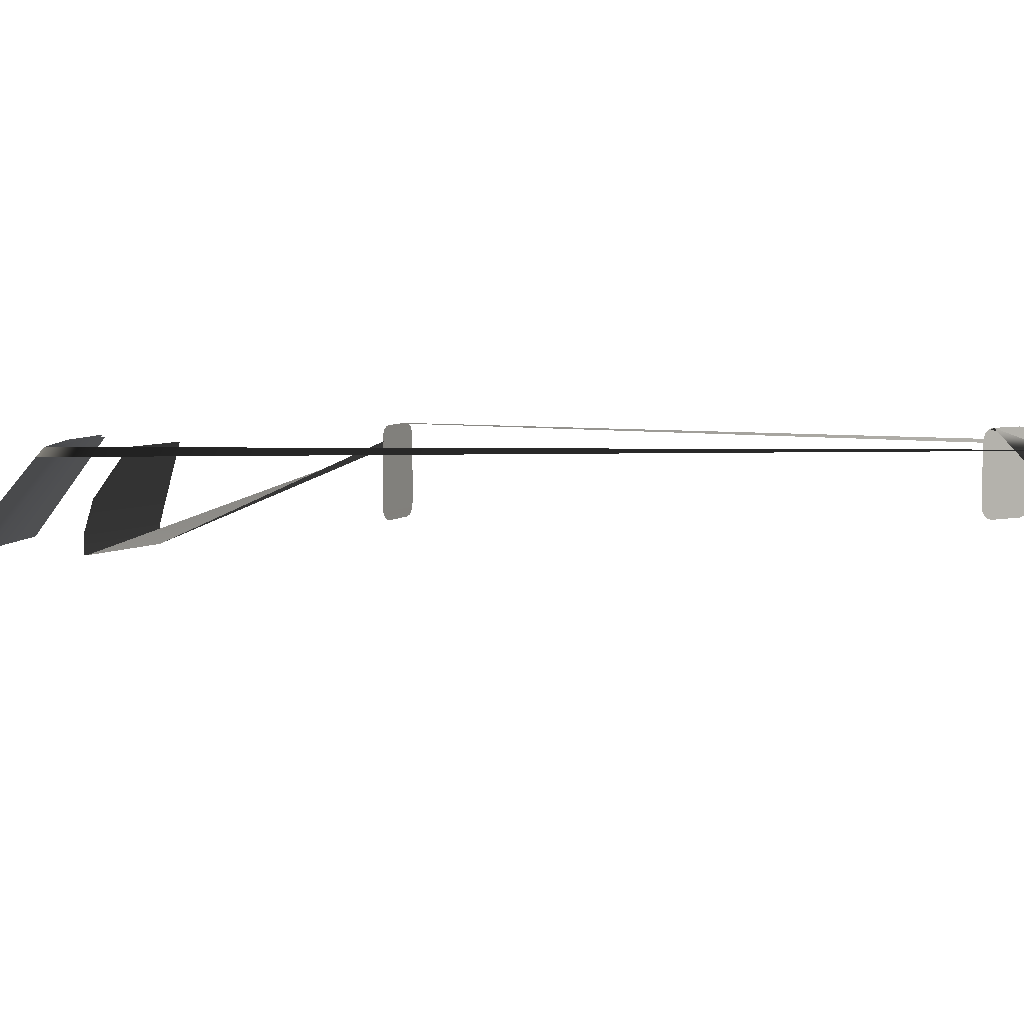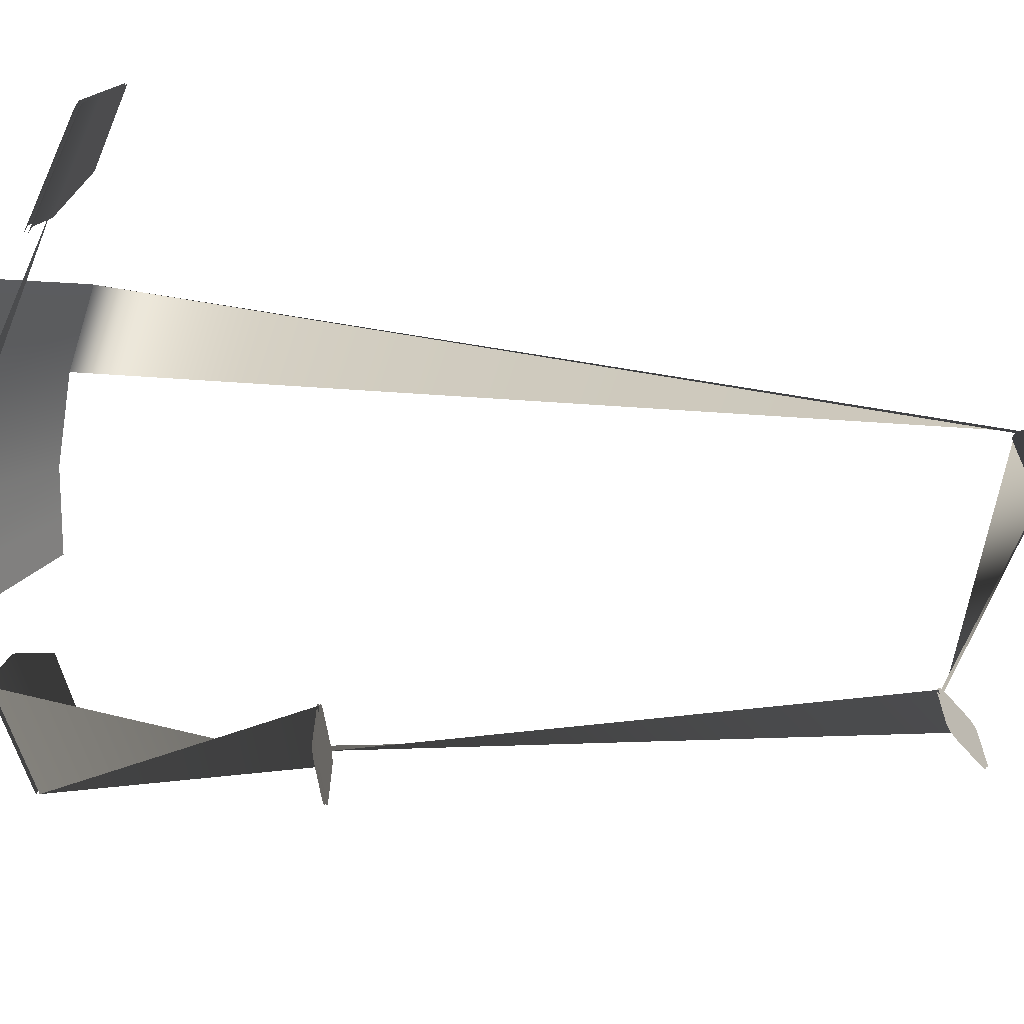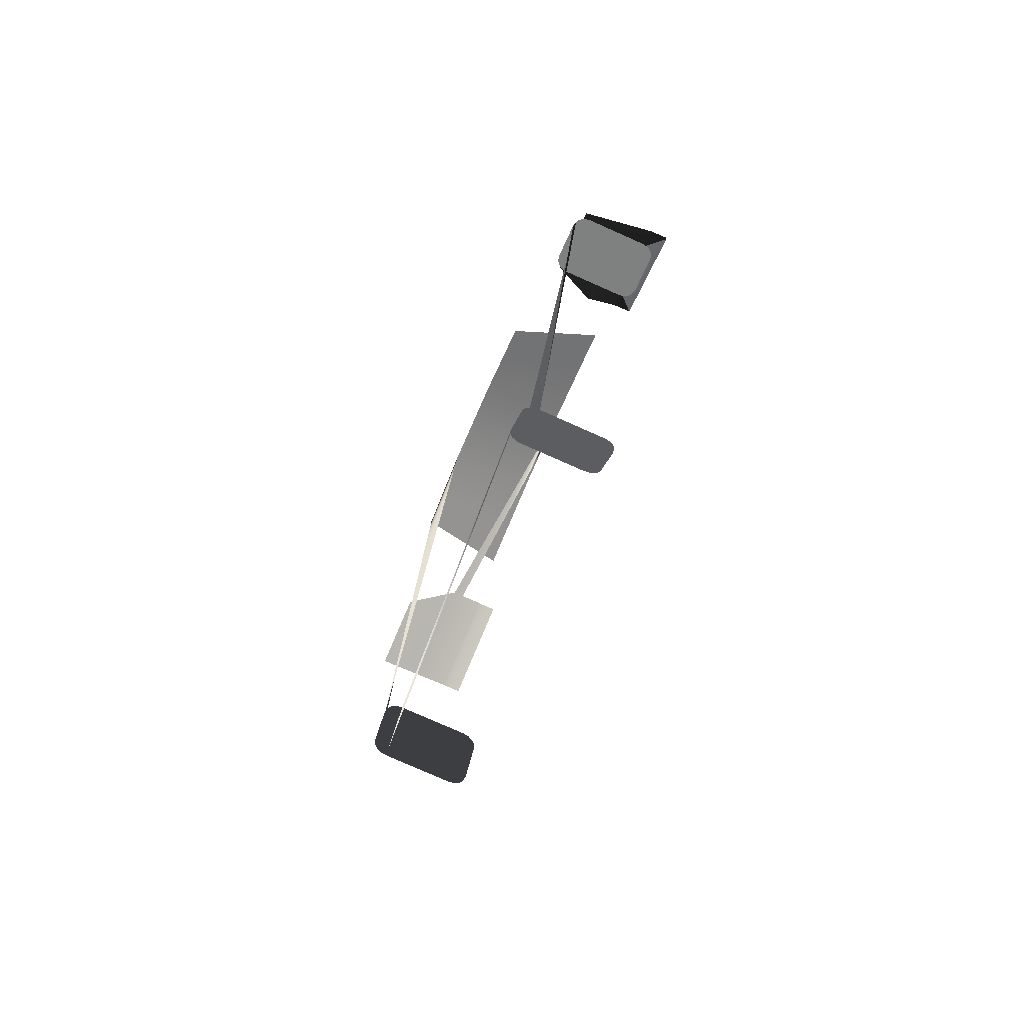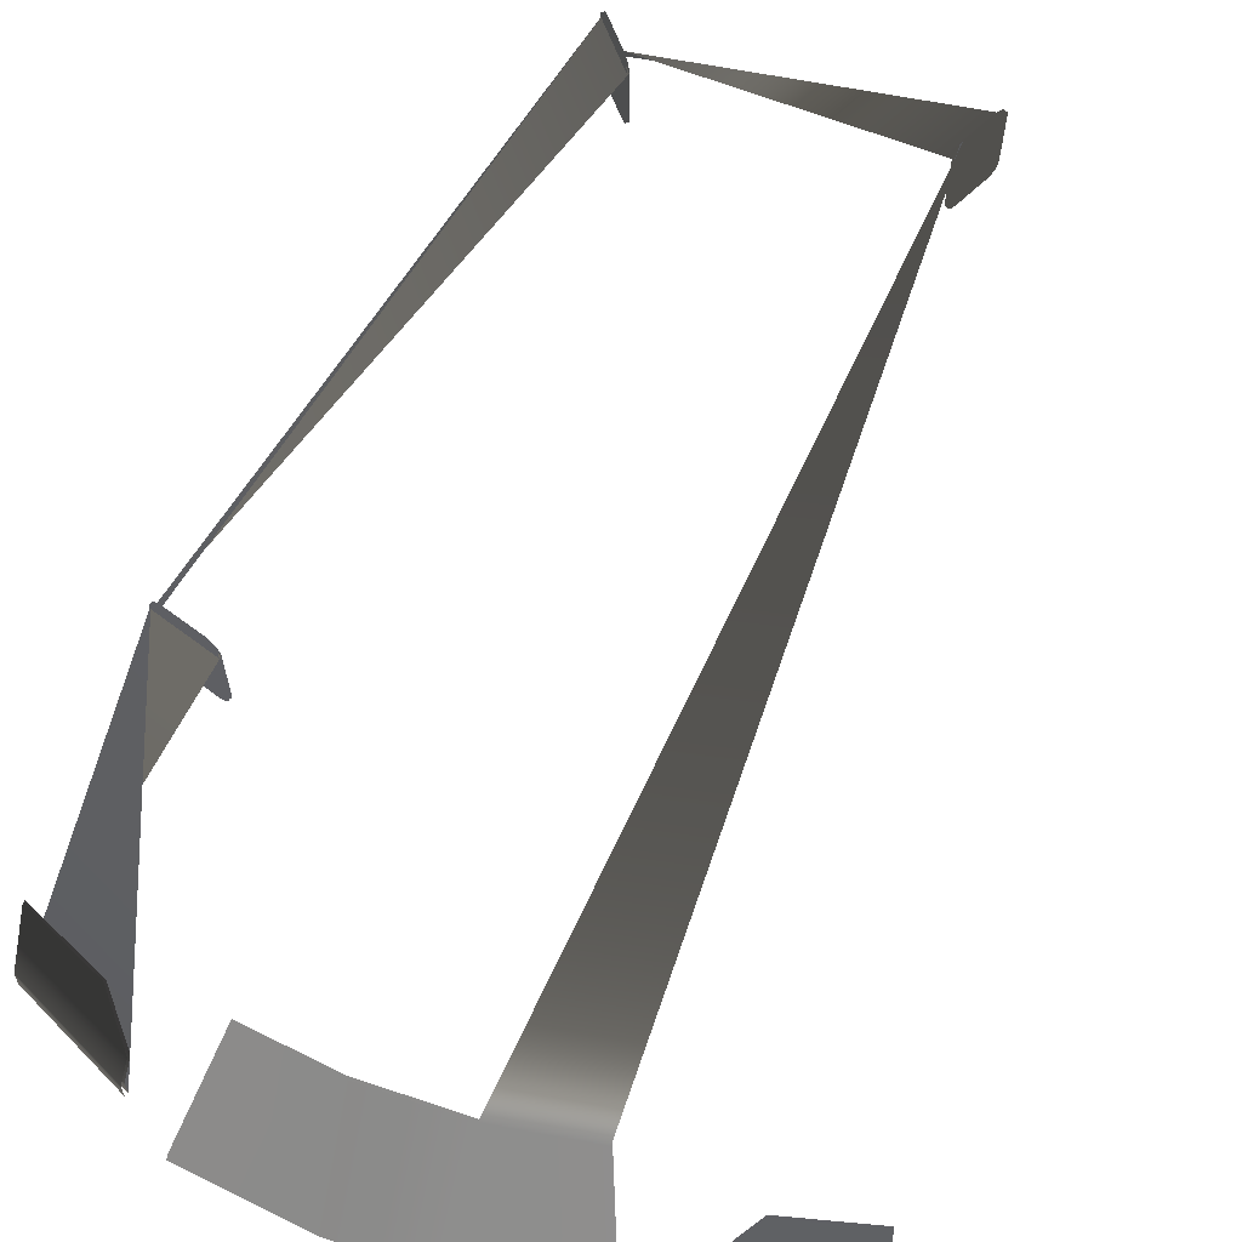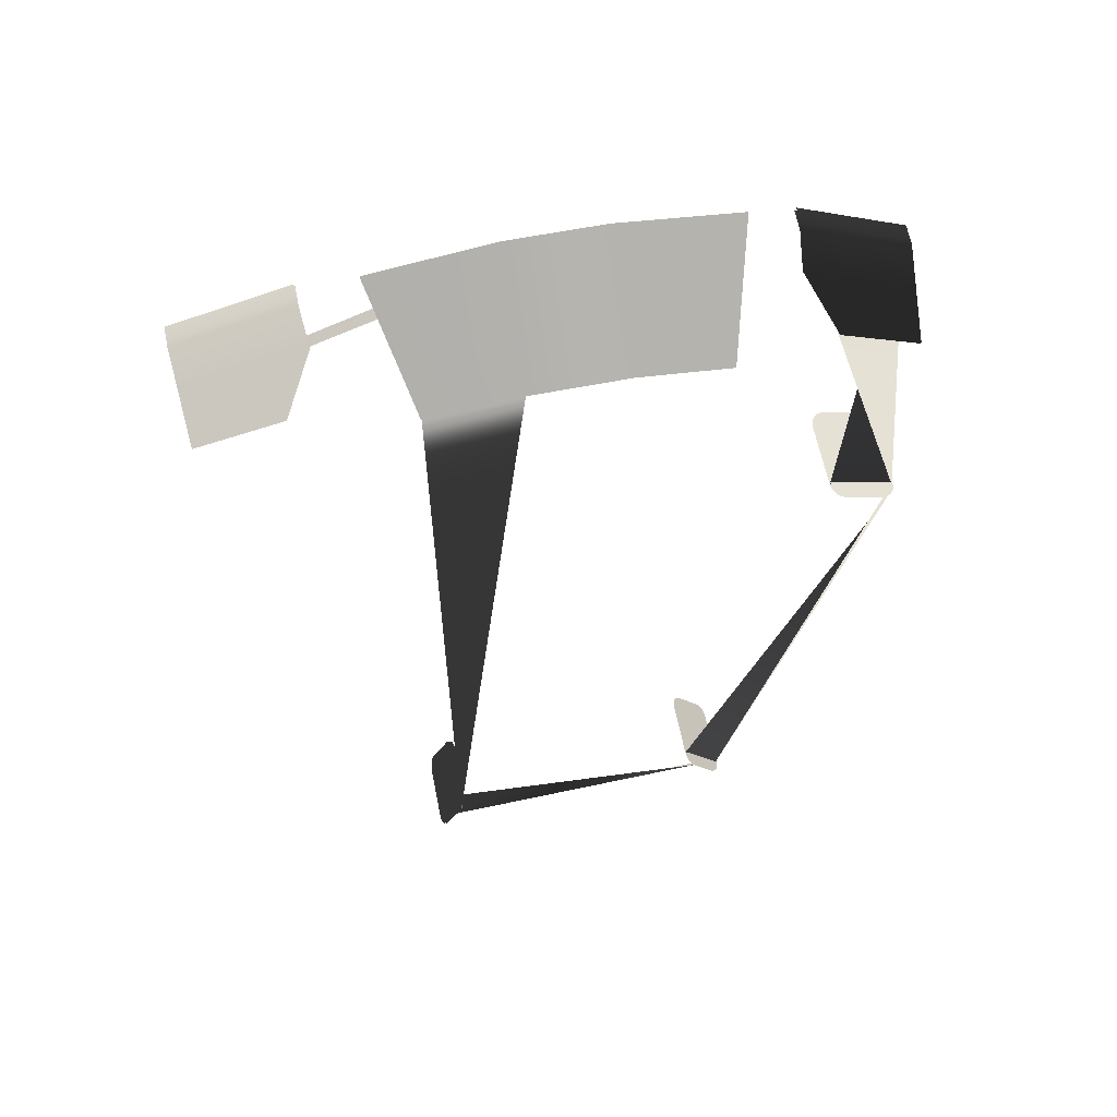
<metadata>
{"format":"obj","ext":"obj","renderer":"f3d","projection":"perspective","resolution":1024,"background":"white","views":[{"elev":5.6,"azim":93.1,"up":"+Y"},{"elev":-64.0,"azim":80.0,"up":"+Y"},{"elev":-78.5,"azim":-113.9,"up":"+Z"},{"elev":62.8,"azim":18.7,"up":"+Y"},{"elev":62.0,"azim":168.7,"up":"+Z"}]}
</metadata>
<code>
o model_13
v -7.836 11.11 7.939
v -11.84 11.09 5.951
v -8.71 13.01 6.753
v -11.58 13.01 5.387
v -11.79 11.09 5.858
v -7.786 11.11 7.841
v -11.55 13.01 5.328
v -8.673 13.01 6.679
v -11.84 11.09 5.951
v -7.836 11.11 7.939
v -12.02 9.773 6.338
v -8.047 9.773 8.356
v -12.03 8.987 6.356
v -8.055 8.978 8.372
v -7.786 11.11 7.841
v -11.79 11.09 5.858
v -7.989 9.773 8.241
v -11.96 9.773 6.222
v -7.996 8.978 8.256
v -11.97 8.987 6.24
v -11.71 13.24 -3.677
v -9.287 13.24 -2.853
v -11.7 10.74 -3.68
v -9.286 10.74 -2.856
v -9.314 13.24 -2.773
v -11.73 13.24 -3.596
v -9.314 10.74 -2.773
v -11.73 10.74 -3.596
v -11.59 13.63 -3.548
v -11.7 13.45 -3.584
v -9.46 13.63 -2.822
v -9.354 13.45 -2.786
v -11.43 10.23 -3.493
v -11.24 10.19 -3.429
v -9.62 10.23 -2.877
v -9.806 10.19 -2.94
v -11.21 10.19 -3.513
v -11.4 10.23 -3.577
v -9.777 10.19 -3.024
v -9.591 10.23 -2.96
v -9.62 10.23 -2.877
v -9.46 10.35 -2.822
v -11.43 10.23 -3.493
v -11.59 10.35 -3.548
v -9.432 10.35 -2.906
v -9.591 10.23 -2.96
v -11.56 10.35 -3.631
v -11.4 10.23 -3.577
v -9.46 10.35 -2.822
v -9.354 10.53 -2.786
v -11.59 10.35 -3.548
v -11.7 10.53 -3.584
v -9.326 10.53 -2.87
v -9.432 10.35 -2.906
v -11.67 10.53 -3.667
v -11.56 10.35 -3.631
v -9.354 10.53 -2.786
v -9.314 10.74 -2.773
v -11.7 10.53 -3.584
v -11.73 10.74 -3.596
v -9.286 10.74 -2.856
v -9.326 10.53 -2.87
v -11.7 10.74 -3.68
v -11.67 10.53 -3.667
v -9.314 13.24 -2.773
v -9.354 13.45 -2.786
v -11.73 13.24 -3.596
v -11.7 13.45 -3.584
v -9.327 13.45 -2.867
v -9.287 13.24 -2.853
v -11.67 13.45 -3.664
v -11.71 13.24 -3.677
v -11.67 13.45 -3.664
v -11.56 13.63 -3.628
v -9.327 13.45 -2.867
v -9.433 13.63 -2.903
v -11.43 13.75 -3.493
v -11.59 13.63 -3.548
v -9.62 13.75 -2.877
v -9.46 13.63 -2.822
v -11.56 13.63 -3.628
v -11.4 13.75 -3.574
v -9.433 13.63 -2.903
v -9.593 13.75 -2.957
v -11.24 13.79 -3.429
v -11.43 13.75 -3.493
v -9.806 13.79 -2.94
v -9.62 13.75 -2.877
v -9.778 13.79 -3.02
v -9.593 13.75 -2.957
v -11.21 13.79 -3.509
v -11.4 13.75 -3.574
v -6.434 13.55 -26.48
v -4.971 13.55 -24.67
v -6.432 11.28 -26.48
v -4.97 11.28 -24.67
v -6.198 14.06 -26.07
v -6.31 14.01 -26.21
v -5.329 14.06 -24.99
v -5.216 14.01 -24.85
v -6.407 10.92 -26.33
v -6.31 10.81 -26.21
v -5.12 10.92 -24.73
v -5.216 10.81 -24.85
v -6.31 10.81 -26.21
v -6.198 10.78 -26.07
v -5.216 10.81 -24.85
v -5.329 10.78 -24.99
v -6.135 10.78 -26.12
v -6.248 10.81 -26.26
v -5.266 10.78 -25.04
v -5.154 10.81 -24.9
v -5.055 13.74 -24.65
v -5.12 13.9 -24.73
v -6.471 13.74 -26.41
v -6.407 13.9 -26.33
v -5.057 10.92 -24.78
v -5.154 10.81 -24.9
v -6.344 10.92 -26.38
v -6.248 10.81 -26.26
v -5.12 10.92 -24.73
v -5.055 11.08 -24.65
v -6.407 10.92 -26.33
v -6.471 11.08 -26.41
v -5.156 14.01 -24.9
v -5.06 13.9 -24.78
v -6.25 14.01 -26.25
v -6.346 13.9 -26.37
v -6.434 13.55 -26.48
v -6.411 13.74 -26.45
v -4.971 13.55 -24.67
v -4.995 13.74 -24.7
v -4.97 11.28 -24.67
v -4.993 11.08 -24.7
v -6.432 11.28 -26.48
v -6.409 11.08 -26.46
v -5.055 11.08 -24.65
v -5.032 11.28 -24.62
v -6.471 11.08 -26.41
v -6.495 11.28 -26.43
v -6.495 13.55 -26.43
v -5.032 13.55 -24.62
v -5.055 13.74 -24.65
v -5.12 13.9 -24.73
v -5.216 14.01 -24.85
v -6.407 13.9 -26.33
v -6.31 14.01 -26.21
v -6.411 13.74 -26.45
v -6.346 13.9 -26.37
v -4.995 13.74 -24.7
v -5.06 13.9 -24.78
v -6.344 10.92 -26.38
v -6.409 11.08 -26.46
v -5.057 10.92 -24.78
v -4.993 11.08 -24.7
v -6.25 14.01 -26.25
v -6.138 14.06 -26.11
v -5.156 14.01 -24.9
v -5.269 14.06 -25.04
v -6.471 13.74 -26.41
v 6.057 13.55 -26.85
v 4.998 13.55 -24.77
v 6.055 11.28 -26.85
v 4.996 11.28 -24.77
v 5.911 14.06 -26.39
v 5.993 14.01 -26.55
v 5.282 14.06 -25.16
v 5.2 14.01 -25
v 6.063 10.92 -26.69
v 5.993 10.81 -26.55
v 5.131 10.92 -24.86
v 5.2 10.81 -25
v 5.993 10.81 -26.55
v 5.911 10.78 -26.39
v 5.2 10.81 -25
v 5.282 10.78 -25.16
v 5.839 10.78 -26.43
v 5.921 10.81 -26.59
v 5.21 10.78 -25.2
v 5.129 10.81 -25.04
v 5.084 13.74 -24.77
v 5.131 13.9 -24.86
v 6.109 13.74 -26.78
v 6.063 13.9 -26.69
v 5.059 10.92 -24.9
v 5.129 10.81 -25.04
v 5.991 10.92 -26.72
v 5.921 10.81 -26.59
v 5.131 10.92 -24.86
v 5.084 11.08 -24.77
v 6.063 10.92 -26.69
v 6.109 11.08 -26.78
v 5.131 14.01 -25.03
v 5.062 13.9 -24.9
v 5.924 14.01 -26.59
v 5.994 13.9 -26.72
v 6.057 13.55 -26.85
v 6.04 13.74 -26.82
v 4.998 13.55 -24.77
v 5.015 13.74 -24.81
v 4.996 11.28 -24.77
v 5.012 11.08 -24.81
v 6.055 11.28 -26.85
v 6.038 11.08 -26.82
v 5.084 11.08 -24.77
v 5.067 11.28 -24.74
v 6.109 11.08 -26.78
v 6.126 11.28 -26.81
v 6.126 13.55 -26.81
v 5.067 13.55 -24.74
v 5.084 13.74 -24.77
v 5.131 13.9 -24.86
v 5.2 14.01 -25
v 6.063 13.9 -26.69
v 5.993 14.01 -26.55
v 6.04 13.74 -26.82
v 5.994 13.9 -26.72
v 5.015 13.74 -24.81
v 5.062 13.9 -24.9
v 5.991 10.92 -26.72
v 6.038 11.08 -26.82
v 5.059 10.92 -24.9
v 5.012 11.08 -24.81
v 5.924 14.01 -26.59
v 5.842 14.06 -26.43
v 5.131 14.01 -25.03
v 5.213 14.06 -25.19
v 6.109 13.74 -26.78
v 5.19 13.68 6.925
v 1.849 13.77 7.434
v 6.343 9.903 9.836
v 1.833 9.937 10.5
v 0.09085 13.77 7.434
v 0.0988 9.937 10.5
v 6.359 9.876 9.732
v 4.649 9.889 9.98
v 5.206 13.61 6.834
v 3.949 13.64 7.016
v 1.857 9.903 10.37
v 1.897 13.69 7.317
v 0.1068 9.903 10.37
v 0.09085 13.69 7.317
v 0.0988 9.937 10.5
v 0.09085 13.77 7.434
v -1.627 9.937 10.5
v -1.675 13.77 7.434
v -5.024 13.72 6.925
v -5.04 13.65 6.834
v -3.775 13.67 7.016
v -6.138 9.876 9.732
v -4.428 9.889 9.98
v -1.715 13.69 7.317
v -1.651 9.903 10.37
v 0.09085 13.69 7.317
v 0.1068 9.903 10.37
v -6.114 9.903 9.876
v 8.294 11.11 8.208
v 12.62 11.09 7.087
v 9.394 13.01 7.228
v 12.48 13.01 6.481
v 12.59 11.09 6.987
v 8.266 11.11 8.102
v 12.46 13.01 6.418
v 9.372 13.01 7.148
v 12.62 11.09 7.087
v 8.294 11.11 8.208
v 12.71 9.773 7.502
v 8.415 9.773 8.66
v 12.72 8.987 7.522
v 8.42 8.978 8.677
v 8.266 11.11 8.102
v 12.59 11.09 6.987
v 8.382 9.773 8.535
v 12.68 9.773 7.377
v 8.386 8.978 8.551
v 12.69 8.987 7.397
f 1 2 3
f 2 4 3
f 3 4 4
f 4 5 4
f 4 5 5
f 5 6 5
f 5 6 7
f 6 8 7
f 7 8 8
f 8 9 8
f 8 9 9
f 9 10 9
f 9 10 11
f 10 12 11
f 11 12 13
f 12 14 13
f 13 14 14
f 14 15 14
f 14 15 15
f 15 16 15
f 15 16 17
f 16 18 17
f 17 18 19
f 18 20 19
f 19 20 21
f 20 22 21
f 21 22 23
f 22 24 23
f 23 24 24
f 24 25 24
f 24 25 25
f 25 26 25
f 25 26 27
f 26 28 27
f 27 28 28
f 28 29 28
f 28 29 29
f 29 30 29
f 29 30 31
f 30 32 31
f 31 32 32
f 32 33 32
f 32 33 33
f 33 34 33
f 33 34 35
f 34 36 35
f 35 36 36
f 36 37 36
f 36 37 37
f 37 38 37
f 37 38 39
f 38 40 39
f 39 40 40
f 40 41 40
f 40 41 41
f 41 42 41
f 41 42 43
f 42 44 43
f 43 44 44
f 44 45 44
f 44 45 45
f 45 46 45
f 45 46 47
f 46 48 47
f 47 48 48
f 48 49 48
f 48 49 49
f 49 50 49
f 49 50 51
f 50 52 51
f 51 52 52
f 52 53 52
f 52 53 53
f 53 54 53
f 53 54 55
f 54 56 55
f 55 56 56
f 56 57 56
f 56 57 57
f 57 58 57
f 57 58 59
f 58 60 59
f 59 60 60
f 60 61 60
f 60 61 61
f 61 62 61
f 61 62 63
f 62 64 63
f 63 64 64
f 64 65 64
f 64 65 65
f 65 66 65
f 65 66 67
f 66 68 67
f 67 68 68
f 68 69 68
f 68 69 69
f 69 70 69
f 69 70 71
f 70 72 71
f 71 72 72
f 72 73 72
f 72 73 73
f 73 74 73
f 73 74 75
f 74 76 75
f 75 76 76
f 76 77 76
f 76 77 77
f 77 78 77
f 77 78 79
f 78 80 79
f 79 80 80
f 80 81 80
f 80 81 81
f 81 82 81
f 81 82 83
f 82 84 83
f 83 84 84
f 84 85 84
f 84 85 85
f 85 86 85
f 85 86 87
f 86 88 87
f 87 88 88
f 88 89 88
f 88 89 89
f 89 90 89
f 89 90 91
f 90 92 91
f 91 92 93
f 92 94 93
f 93 94 95
f 94 96 95
f 95 96 96
f 96 97 96
f 96 97 97
f 97 98 97
f 97 98 99
f 98 100 99
f 99 100 100
f 100 101 100
f 100 101 101
f 101 102 101
f 101 102 103
f 102 104 103
f 103 104 104
f 104 105 104
f 104 105 105
f 105 106 105
f 105 106 107
f 106 108 107
f 107 108 108
f 108 109 108
f 108 109 109
f 109 110 109
f 109 110 111
f 110 112 111
f 111 112 112
f 112 113 112
f 112 113 113
f 113 114 113
f 113 114 115
f 114 116 115
f 115 116 116
f 116 117 116
f 116 117 117
f 117 118 117
f 117 118 119
f 118 120 119
f 119 120 120
f 120 121 120
f 120 121 121
f 121 122 121
f 121 122 123
f 122 124 123
f 123 124 124
f 124 125 124
f 124 125 125
f 125 126 125
f 125 126 127
f 126 128 127
f 127 128 128
f 128 129 128
f 128 129 129
f 129 130 129
f 129 130 131
f 130 132 131
f 131 132 132
f 132 133 132
f 132 133 133
f 133 134 133
f 133 134 135
f 134 136 135
f 135 136 136
f 136 137 136
f 136 137 137
f 137 138 137
f 137 138 139
f 138 140 139
f 139 140 140
f 140 138 140
f 140 138 141
f 138 142 141
f 141 142 143
f 142 143 143
f 143 143 144
f 143 144 144
f 144 144 144
f 144 145 144
f 144 145 146
f 145 147 146
f 146 147 147
f 147 148 147
f 147 148 148
f 148 149 148
f 148 149 150
f 149 151 150
f 150 151 151
f 151 152 151
f 151 152 152
f 152 153 152
f 152 153 154
f 153 155 154
f 154 155 155
f 155 156 155
f 155 156 156
f 156 157 156
f 156 157 158
f 157 159 158
f 158 159 161
f 159 162 161
f 161 162 163
f 162 164 163
f 163 164 164
f 164 165 164
f 164 165 165
f 165 166 165
f 165 166 167
f 166 168 167
f 167 168 168
f 168 169 168
f 168 169 169
f 169 170 169
f 169 170 171
f 170 172 171
f 171 172 172
f 172 173 172
f 172 173 173
f 173 174 173
f 173 174 175
f 174 176 175
f 175 176 176
f 176 177 176
f 176 177 177
f 177 178 177
f 177 178 179
f 178 180 179
f 179 180 180
f 180 181 180
f 180 181 181
f 181 182 181
f 181 182 183
f 182 184 183
f 183 184 184
f 184 185 184
f 184 185 185
f 185 186 185
f 185 186 187
f 186 188 187
f 187 188 188
f 188 189 188
f 188 189 189
f 189 190 189
f 189 190 191
f 190 192 191
f 191 192 192
f 192 193 192
f 192 193 193
f 193 194 193
f 193 194 195
f 194 196 195
f 195 196 196
f 196 197 196
f 196 197 197
f 197 198 197
f 197 198 199
f 198 200 199
f 199 200 200
f 200 201 200
f 200 201 201
f 201 202 201
f 201 202 203
f 202 204 203
f 203 204 204
f 204 205 204
f 204 205 205
f 205 206 205
f 205 206 207
f 206 208 207
f 207 208 208
f 208 206 208
f 208 206 209
f 206 210 209
f 209 210 211
f 210 211 211
f 211 211 212
f 211 212 212
f 212 212 212
f 212 213 212
f 212 213 214
f 213 215 214
f 214 215 215
f 215 216 215
f 215 216 216
f 216 217 216
f 216 217 218
f 217 219 218
f 218 219 219
f 219 220 219
f 219 220 220
f 220 221 220
f 220 221 222
f 221 223 222
f 222 223 223
f 223 224 223
f 223 224 224
f 224 225 224
f 224 225 226
f 225 227 226
f 226 227 229
f 227 230 229
f 229 230 231
f 230 232 231
f 231 232 232
f 232 230 232
f 232 230 230
f 230 233 230
f 230 233 232
f 233 234 232
f 232 234 234
f 234 235 234
f 234 235 235
f 235 236 235
f 235 236 237
f 236 238 237
f 237 238 238
f 238 236 238
f 238 236 236
f 236 239 236
f 236 239 238
f 239 240 238
f 238 240 240
f 240 239 240
f 240 239 239
f 239 241 239
f 239 241 240
f 241 242 240
f 240 242 242
f 242 243 242
f 242 243 243
f 243 244 243
f 243 244 245
f 244 246 245
f 245 246 247
f 246 247 247
f 247 247 248
f 247 248 248
f 248 248 248
f 248 249 248
f 248 249 250
f 249 251 250
f 250 251 251
f 251 249 251
f 251 249 249
f 249 252 249
f 249 252 251
f 252 253 251
f 251 253 253
f 253 252 253
f 253 252 252
f 252 254 252
f 252 254 253
f 254 255 253
f 253 255 257
f 255 258 257
f 257 258 259
f 258 260 259
f 259 260 260
f 260 261 260
f 260 261 261
f 261 262 261
f 261 262 263
f 262 264 263
f 263 264 264
f 264 265 264
f 264 265 265
f 265 266 265
f 265 266 267
f 266 268 267
f 267 268 269
f 268 270 269
f 269 270 270
f 270 271 270
f 270 271 271
f 271 272 271
f 271 272 273
f 272 274 273
f 273 274 275
f 274 276 275
f 141 143 160
f 209 211 228
f 247 256 245

</code>
